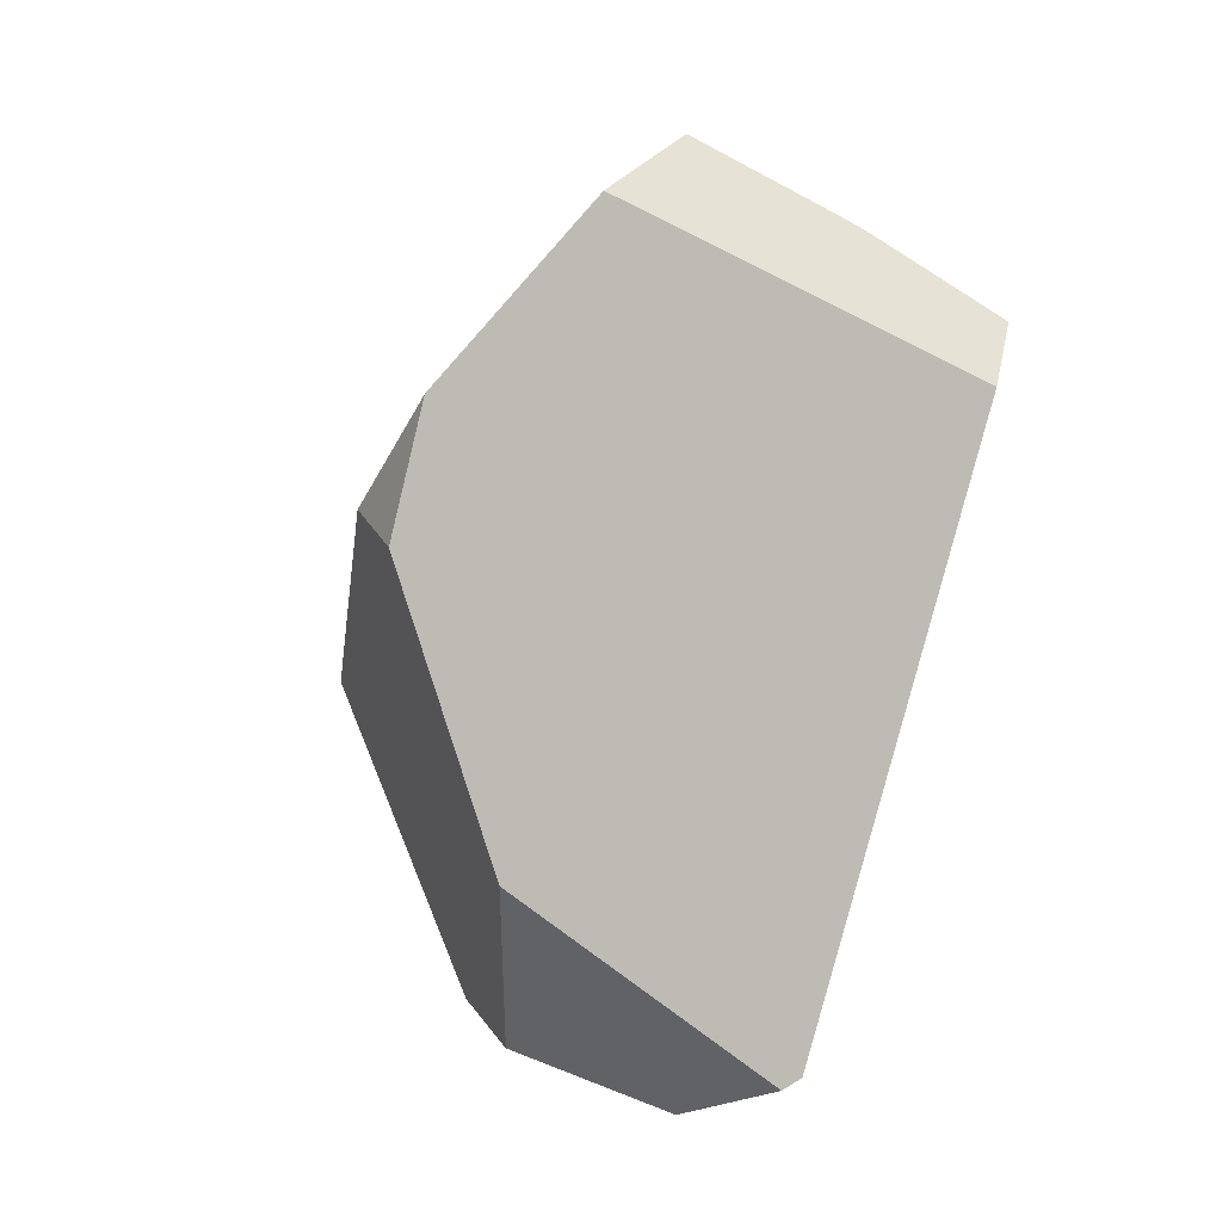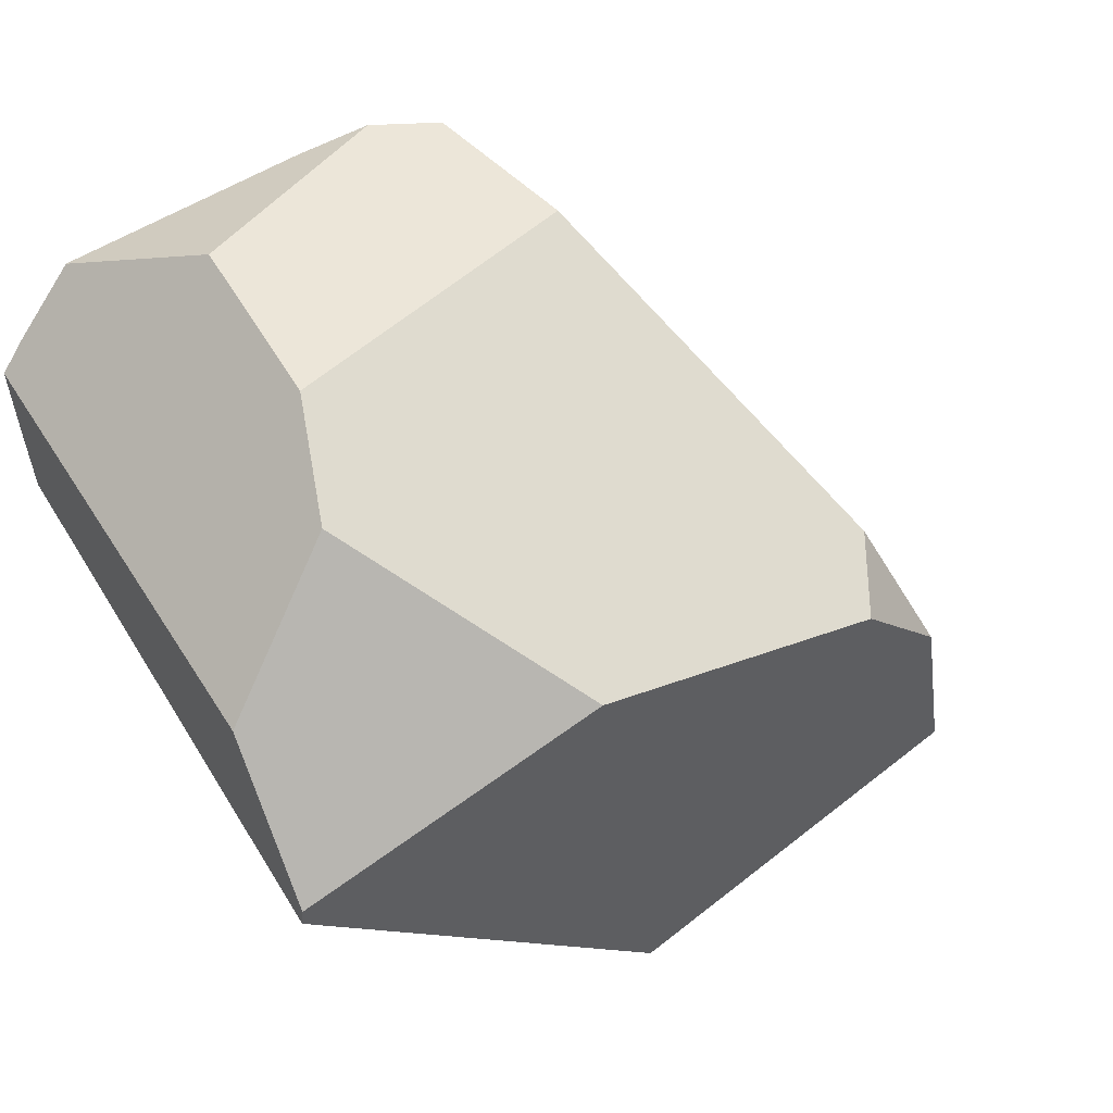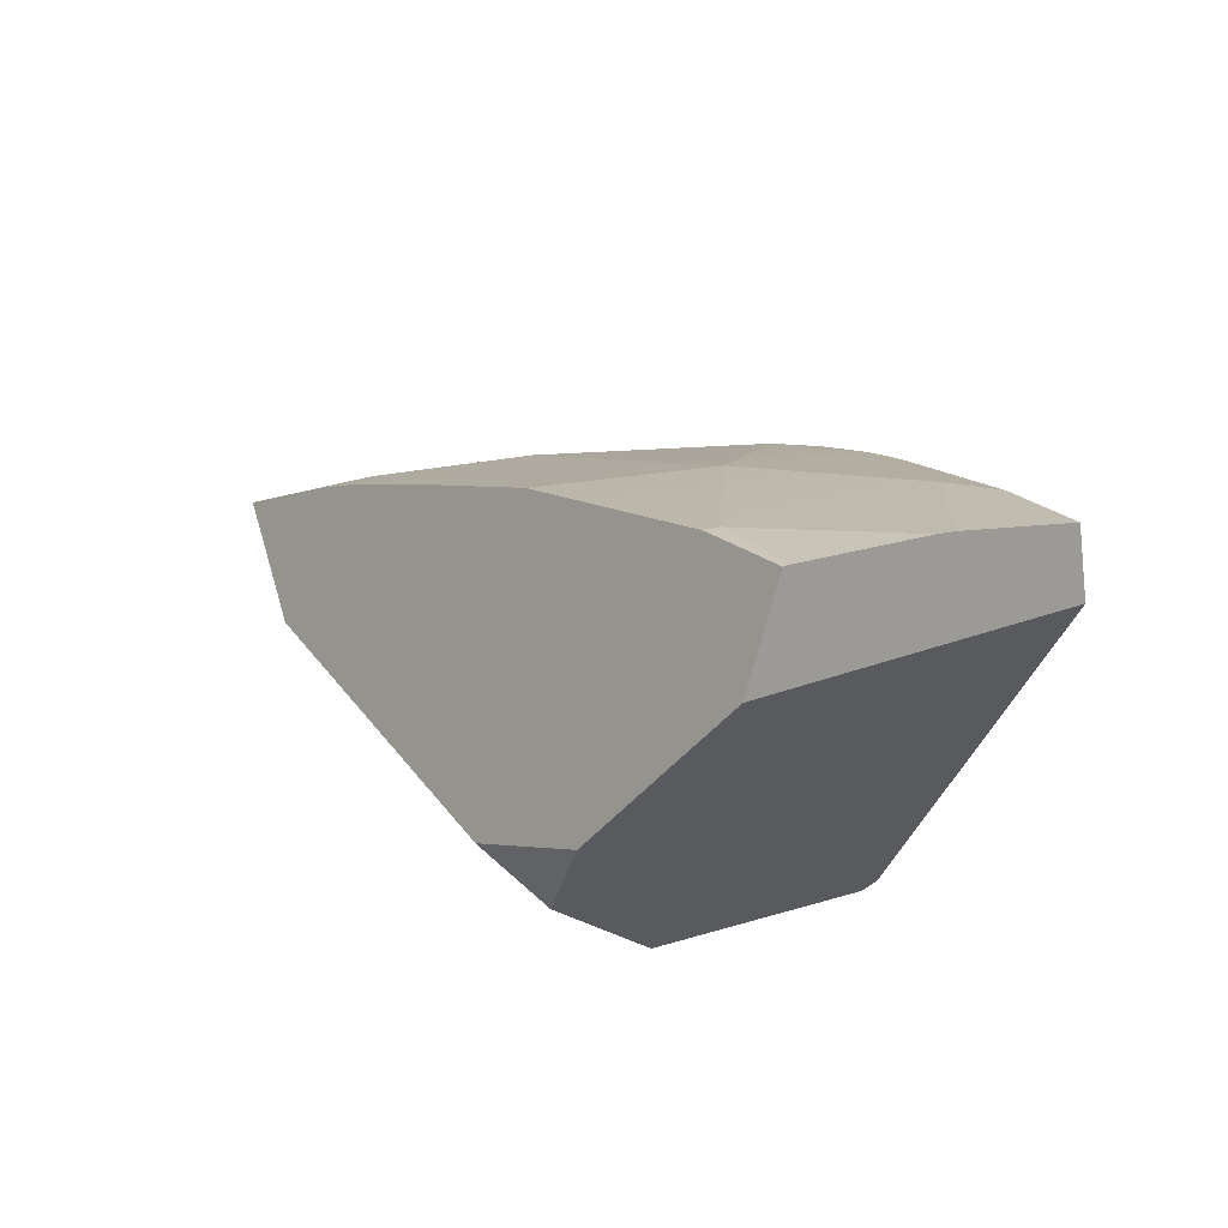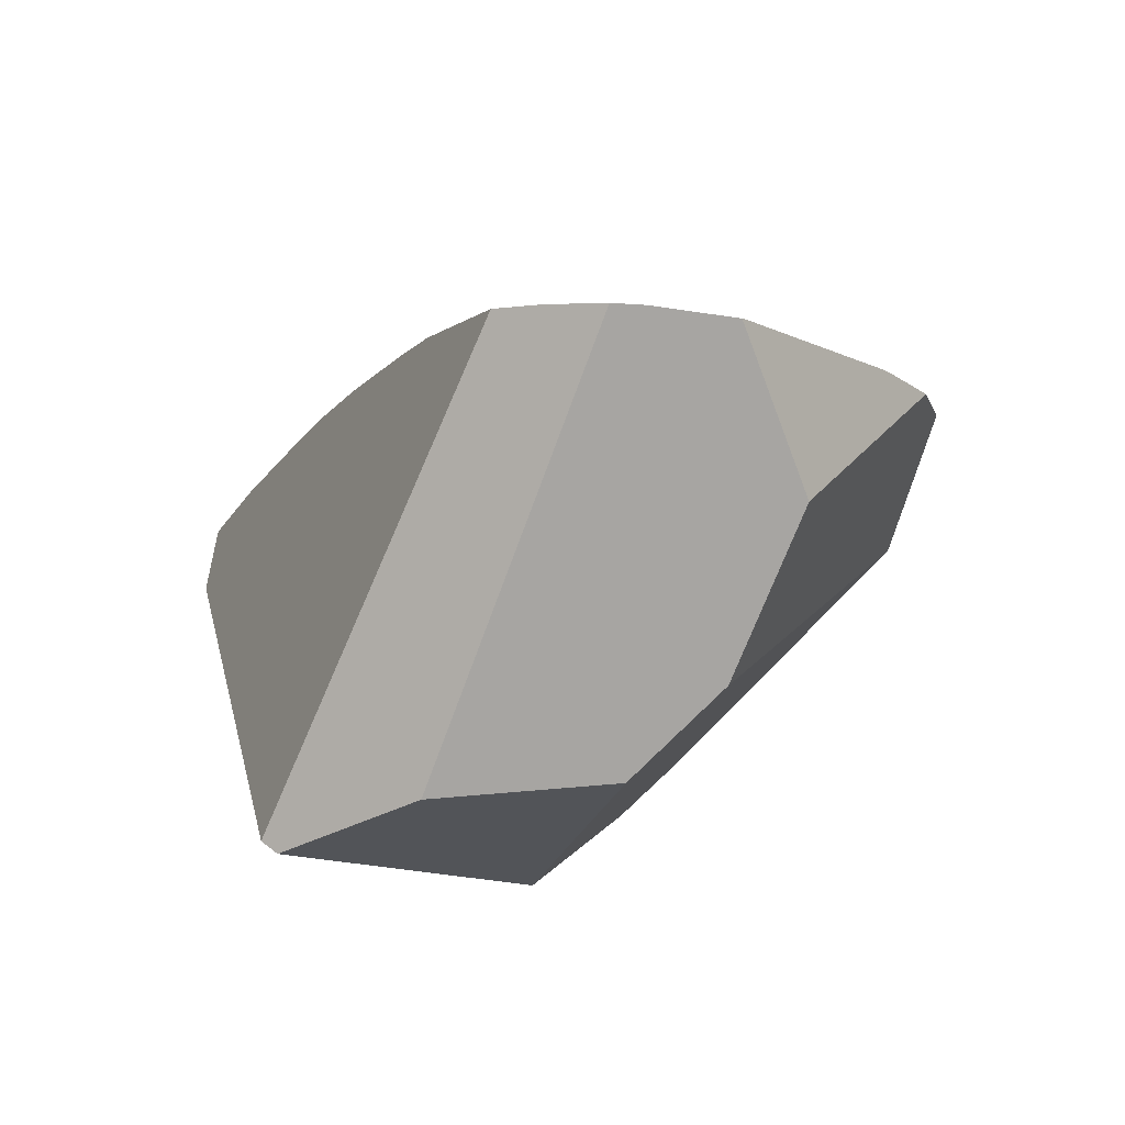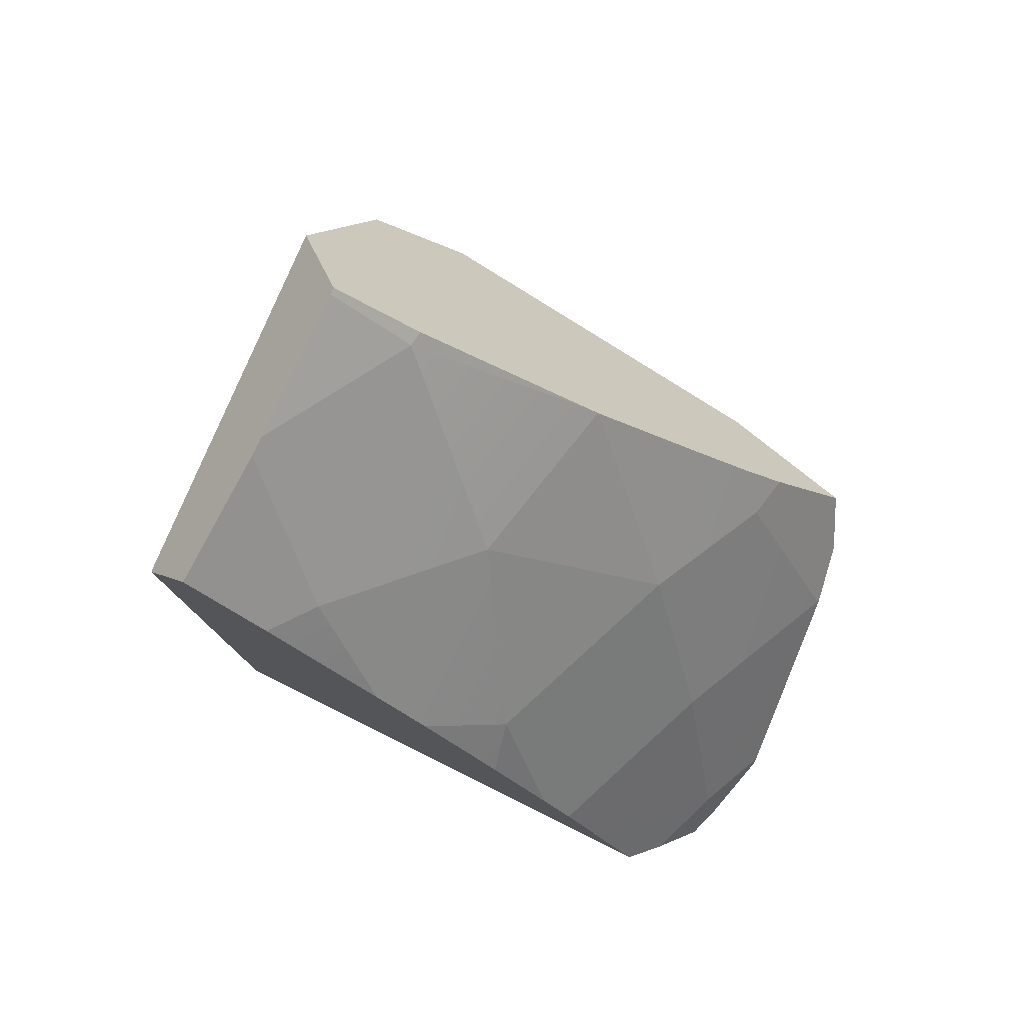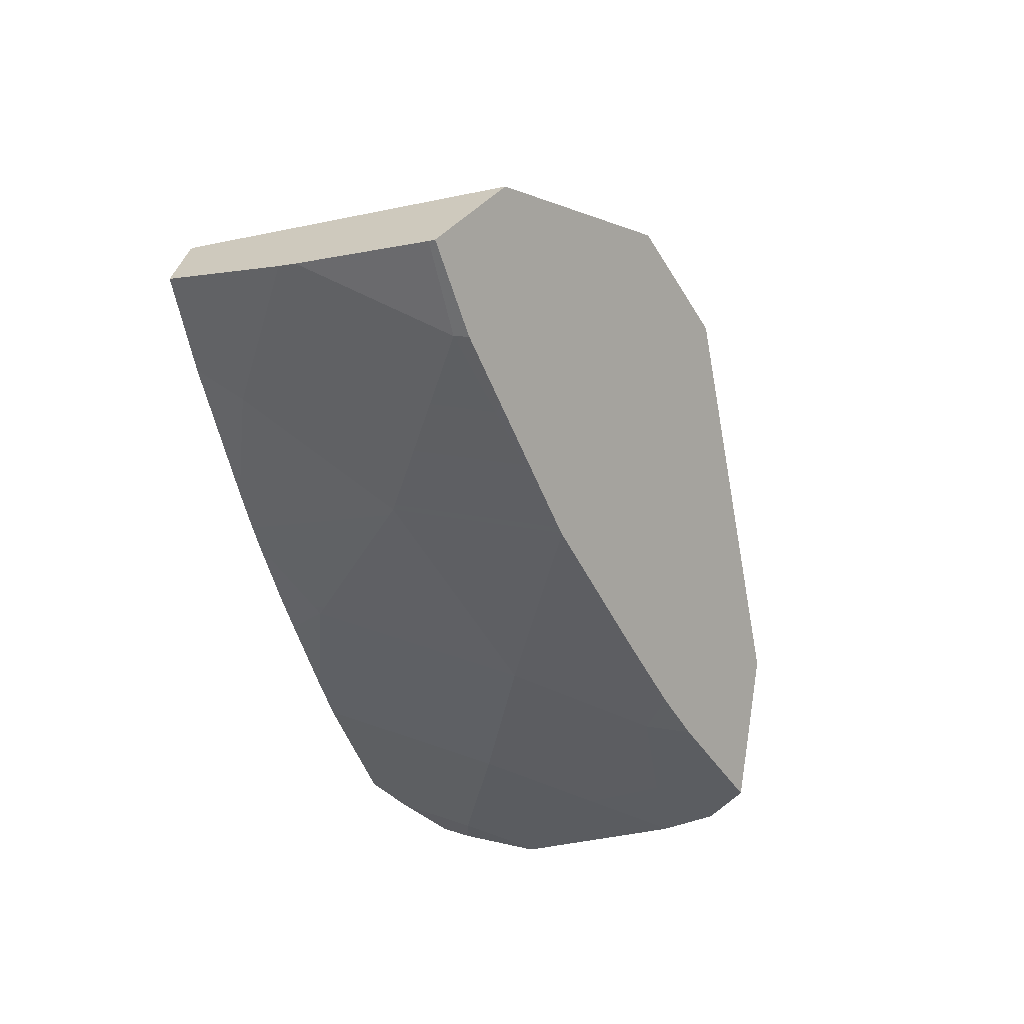
<metadata>
{"format":"obj","ext":"obj","renderer":"f3d","projection":"perspective","resolution":1024,"background":"white","views":[{"elev":8.9,"azim":139.4,"up":"+Y"},{"elev":-2.4,"azim":43.8,"up":"+Z"},{"elev":71.3,"azim":111.9,"up":"+Y"},{"elev":-77.9,"azim":-66.6,"up":"+Y"},{"elev":61.9,"azim":-105.6,"up":"+Y"},{"elev":75.4,"azim":-43.8,"up":"+Y"}]}
</metadata>
<code>
g  Instance
v -6.852 -43.49 3.834
v -7.456 -44.45 4.014
v -6.98 -44.19 4.638
v -6.98 -44.19 4.638
v -7.456 -44.45 4.014
v -6.992 -44.24 4.691
v -6.98 -44.19 4.638
v -6.808 -43.47 3.889
v -6.852 -43.49 3.834
v -6.992 -44.24 4.691
v -7.456 -44.45 4.014
v -6.992 -44.25 4.697
v -6.992 -44.25 4.697
v -7.456 -44.45 4.014
v -7.493 -45.24 4.899
v -6.698 -43.17 3.523
v -7.127 -43.5 3.086
v -6.852 -43.49 3.834
v -8.189 -45.98 4.103
v -7.978 -45.34 3.957
v -8.107 -45.58 3.863
v -8.107 -45.58 3.863
v -7.978 -45.34 3.957
v -8.07 -45.4 3.756
v -7.989 -45.08 3.548
v -8.07 -45.4 3.756
v -7.978 -45.34 3.957
v -7.978 -45.34 3.957
v -7.493 -45.24 4.899
v -7.456 -44.45 4.014
v -6.852 -43.49 3.834
v -7.127 -43.5 3.086
v -7.632 -44.24 3.166
v -7.632 -44.24 3.166
v -7.127 -43.5 3.086
v -7.182 -43.54 3.027
v -7.632 -44.24 3.166
v -7.456 -44.45 4.014
v -6.852 -43.49 3.834
v -7.95 -44.95 3.456
v -7.456 -44.45 4.014
v -7.9 -44.8 3.345
v -7.9 -44.8 3.345
v -7.456 -44.45 4.014
v -7.632 -44.24 3.166
v -7.456 -44.45 4.014
v -7.95 -44.95 3.456
v -7.978 -45.34 3.957
v -7.978 -45.34 3.957
v -7.95 -44.95 3.456
v -7.989 -45.08 3.548
v -6.808 -43.47 3.889
v -6.787 -43.42 3.832
v -6.852 -43.49 3.834
v -6.676 -43.16 3.543
v -6.698 -43.17 3.523
v -6.787 -43.42 3.832
v -6.787 -43.42 3.832
v -6.698 -43.17 3.523
v -6.852 -43.49 3.834
v -7.493 -45.24 4.899
v -7.032 -44.81 5.223
v -6.992 -44.25 4.697
v -7.032 -44.81 5.223
v -7.493 -45.24 4.899
v -7.049 -45.13 5.527
v -7.049 -45.13 5.527
v -7.493 -45.24 4.899
v -7.176 -45.35 5.538
v -7.817 -46.1 5.036
v -8.228 -46.2 4.229
v -8.07 -46.96 5.115
v -8.07 -46.96 5.115
v -8.228 -46.2 4.229
v -8.239 -46.31 4.283
v -8.07 -46.96 5.115
v -8.239 -46.31 4.283
v -8.244 -47.02 4.776
v -8.244 -47.02 4.776
v -8.239 -46.31 4.283
v -8.298 -46.9 4.575
v -8.244 -47.02 4.776
v -8.165 -47.17 5.015
v -8.07 -46.96 5.115
v -8.07 -46.96 5.115
v -8.165 -47.17 5.015
v -8.098 -47.14 5.141
v -7.049 -45.13 5.527
v -7.176 -45.35 5.538
v -7.044 -45.33 5.71
v -7.356 -46.28 5.927
v -7.348 -46.28 5.94
v -7.324 -46.25 5.957
v -7.356 -46.28 5.927
v -7.354 -46.29 5.935
v -7.348 -46.28 5.94
v -7.356 -46.28 5.927
v -7.362 -46.3 5.93
v -7.354 -46.29 5.935
v -7.176 -45.35 5.538
v -7.493 -45.24 4.899
v -7.817 -46.1 5.036
v -7.817 -46.1 5.036
v -7.356 -46.28 5.927
v -7.176 -45.35 5.538
v -7.632 -44.24 3.166
v -7.693 -44.24 2.909
v -7.9 -44.8 3.345
v -7.356 -46.28 5.927
v -7.817 -46.1 5.036
v -8.07 -46.96 5.115
v -7.356 -46.28 5.927
v -8.07 -46.96 5.115
v -7.362 -46.3 5.93
v -7.362 -46.3 5.93
v -8.07 -46.96 5.115
v -7.883 -47.04 5.468
v -7.693 -44.24 2.909
v -7.632 -44.24 3.166
v -7.532 -43.89 2.606
v -7.532 -43.89 2.606
v -7.632 -44.24 3.166
v -7.478 -43.84 2.664
v -7.478 -43.84 2.664
v -7.632 -44.24 3.166
v -7.182 -43.54 3.027
v -7.532 -43.89 2.606
v -7.478 -43.84 2.664
v -7.529 -43.89 2.601
v -7.896 -47.06 5.454
v -7.883 -47.04 5.468
v -8.098 -47.14 5.141
v -8.098 -47.14 5.141
v -7.883 -47.04 5.468
v -8.07 -46.96 5.115
v -7.978 -45.34 3.957
v -8.189 -45.98 4.103
v -7.493 -45.24 4.899
v -7.493 -45.24 4.899
v -8.189 -45.98 4.103
v -8.219 -46.15 4.201
v -7.493 -45.24 4.899
v -8.219 -46.15 4.201
v -7.817 -46.1 5.036
v -7.817 -46.1 5.036
v -8.219 -46.15 4.201
v -8.228 -46.2 4.229
v -7.008 -45.7 6.024
v -7.176 -45.35 5.538
v -6.998 -45.79 6.098
v -6.998 -45.79 6.098
v -7.176 -45.35 5.538
v -7.156 -46.07 6.067
v -7.156 -46.07 6.067
v -7.176 -45.35 5.538
v -7.324 -46.25 5.957
v -7.324 -46.25 5.957
v -7.176 -45.35 5.538
v -7.356 -46.28 5.927
v -7.176 -45.35 5.538
v -7.008 -45.7 6.024
v -7.044 -45.33 5.71
v -6.355 -47.01 4.315
v -5.81 -46.07 3.658
v -6.549 -46.96 4.843
v -6.549 -46.96 4.843
v -5.81 -46.07 3.658
v -6.481 -45.62 5.683
v -6.481 -45.62 5.683
v -5.81 -46.07 3.658
v -5.66 -44.64 4.368
v -5.66 -44.64 4.368
v -5.81 -46.07 3.658
v -5.545 -44.75 4.001
v -7.693 -44.24 2.909
v -7.532 -43.89 2.606
v -7.9 -44.8 3.345
v -7.9 -44.8 3.345
v -7.532 -43.89 2.606
v -7.95 -44.95 3.456
v -7.95 -44.95 3.456
v -7.532 -43.89 2.606
v -7.989 -45.08 3.548
v -7.989 -45.08 3.548
v -7.532 -43.89 2.606
v -8.07 -45.4 3.756
v -8.07 -45.4 3.756
v -7.532 -43.89 2.606
v -8.107 -45.58 3.863
v -8.107 -45.58 3.863
v -7.532 -43.89 2.606
v -8.189 -45.98 4.103
v -8.189 -45.98 4.103
v -7.532 -43.89 2.606
v -8.219 -46.15 4.201
v -8.219 -46.15 4.201
v -7.532 -43.89 2.606
v -8.228 -46.2 4.229
v -8.228 -46.2 4.229
v -7.532 -43.89 2.606
v -8.239 -46.31 4.283
v -8.239 -46.31 4.283
v -7.532 -43.89 2.606
v -8.298 -46.9 4.575
v -8.298 -46.9 4.575
v -7.532 -43.89 2.606
v -6.668 -46.83 2.828
v -6.668 -46.83 2.828
v -7.532 -43.89 2.606
v -7.314 -44.13 2.468
v -7.314 -44.13 2.468
v -7.532 -43.89 2.606
v -7.322 -44.12 2.471
v -7.322 -44.12 2.471
v -7.532 -43.89 2.606
v -7.529 -43.89 2.601
v -7.182 -43.54 3.027
v -7.127 -43.5 3.086
v -7.478 -43.84 2.664
v -7.478 -43.84 2.664
v -7.127 -43.5 3.086
v -7.529 -43.89 2.601
v -7.529 -43.89 2.601
v -7.127 -43.5 3.086
v -7.322 -44.12 2.471
v -7.322 -44.12 2.471
v -7.127 -43.5 3.086
v -7.312 -44.12 2.471
v -7.312 -44.12 2.471
v -7.127 -43.5 3.086
v -6.22 -43.38 3.508
v -6.22 -43.38 3.508
v -7.127 -43.5 3.086
v -6.676 -43.16 3.543
v -6.676 -43.16 3.543
v -7.127 -43.5 3.086
v -6.698 -43.17 3.523
v -6.662 -47.18 3.564
v -8.165 -47.17 5.015
v -6.605 -46.89 2.88
v -6.605 -46.89 2.88
v -8.165 -47.17 5.015
v -6.668 -46.83 2.828
v -6.668 -46.83 2.828
v -8.165 -47.17 5.015
v -8.298 -46.9 4.575
v -8.298 -46.9 4.575
v -8.165 -47.17 5.015
v -8.244 -47.02 4.776
v -7.896 -47.06 5.454
v -8.098 -47.14 5.141
v -7.11 -46.95 5.422
v -7.11 -46.95 5.422
v -8.098 -47.14 5.141
v -6.549 -46.96 4.843
v -6.549 -46.96 4.843
v -8.098 -47.14 5.141
v -6.355 -47.01 4.315
v -6.355 -47.01 4.315
v -8.098 -47.14 5.141
v -6.662 -47.18 3.564
v -6.662 -47.18 3.564
v -8.098 -47.14 5.141
v -8.165 -47.17 5.015
v -6.355 -47.01 4.315
v -6.662 -47.18 3.564
v -5.81 -46.07 3.658
v -5.81 -46.07 3.658
v -6.662 -47.18 3.564
v -6.605 -46.89 2.88
v -7.312 -44.12 2.471
v -6.22 -43.38 3.508
v -7.314 -44.13 2.468
v -7.314 -44.13 2.468
v -6.22 -43.38 3.508
v -6.668 -46.83 2.828
v -6.668 -46.83 2.828
v -6.22 -43.38 3.508
v -6.605 -46.89 2.88
v -6.605 -46.89 2.88
v -6.22 -43.38 3.508
v -5.81 -46.07 3.658
v -5.81 -46.07 3.658
v -6.22 -43.38 3.508
v -5.545 -44.75 4.001
v -5.545 -44.75 4.001
v -6.22 -43.38 3.508
v -5.676 -44.15 3.933
v -7.354 -46.29 5.935
v -7.362 -46.3 5.93
v -7.348 -46.28 5.94
v -7.348 -46.28 5.94
v -7.362 -46.3 5.93
v -7.324 -46.25 5.957
v -7.324 -46.25 5.957
v -7.362 -46.3 5.93
v -7.156 -46.07 6.067
v -7.156 -46.07 6.067
v -7.362 -46.3 5.93
v -7.11 -46.95 5.422
v -7.11 -46.95 5.422
v -7.362 -46.3 5.93
v -7.896 -47.06 5.454
v -7.896 -47.06 5.454
v -7.362 -46.3 5.93
v -7.883 -47.04 5.468
v -6.992 -44.25 4.697
v -7.032 -44.81 5.223
v -6.992 -44.24 4.691
v -6.992 -44.24 4.691
v -7.032 -44.81 5.223
v -6.98 -44.19 4.638
v -6.98 -44.19 4.638
v -7.032 -44.81 5.223
v -6.808 -43.47 3.889
v -6.808 -43.47 3.889
v -7.032 -44.81 5.223
v -6.787 -43.42 3.832
v -6.787 -43.42 3.832
v -7.032 -44.81 5.223
v -6.676 -43.16 3.543
v -6.676 -43.16 3.543
v -7.032 -44.81 5.223
v -6.22 -43.38 3.508
v -6.22 -43.38 3.508
v -7.032 -44.81 5.223
v -5.676 -44.15 3.933
v -5.676 -44.15 3.933
v -7.032 -44.81 5.223
v -5.66 -44.64 4.368
v -5.66 -44.64 4.368
v -7.032 -44.81 5.223
v -6.481 -45.62 5.683
v -6.481 -45.62 5.683
v -7.032 -44.81 5.223
v -6.998 -45.79 6.098
v -6.998 -45.79 6.098
v -7.032 -44.81 5.223
v -7.008 -45.7 6.024
v -7.008 -45.7 6.024
v -7.032 -44.81 5.223
v -7.044 -45.33 5.71
v -7.044 -45.33 5.71
v -7.032 -44.81 5.223
v -7.049 -45.13 5.527
v -7.322 -44.12 2.471
v -7.312 -44.12 2.471
v -7.314 -44.13 2.468
v -5.676 -44.15 3.933
v -5.66 -44.64 4.368
v -5.545 -44.75 4.001
v -6.481 -45.62 5.683
v -6.998 -45.79 6.098
v -6.549 -46.96 4.843
v -6.549 -46.96 4.843
v -6.998 -45.79 6.098
v -7.11 -46.95 5.422
v -7.11 -46.95 5.422
v -6.998 -45.79 6.098
v -7.156 -46.07 6.067
f 1 2 3
f 4 5 6
f 7 8 9
f 10 11 12
f 13 14 15
f 16 17 18
f 19 20 21
f 22 23 24
f 25 26 27
f 28 29 30
f 31 32 33
f 34 35 36
f 37 38 39
f 40 41 42
f 43 44 45
f 46 47 48
f 49 50 51
f 52 53 54
f 55 56 57
f 58 59 60
f 61 62 63
f 64 65 66
f 67 68 69
f 70 71 72
f 73 74 75
f 76 77 78
f 79 80 81
f 82 83 84
f 85 86 87
f 88 89 90
f 91 92 93
f 94 95 96
f 97 98 99
f 100 101 102
f 103 104 105
f 106 107 108
f 109 110 111
f 112 113 114
f 115 116 117
f 118 119 120
f 121 122 123
f 124 125 126
f 127 128 129
f 130 131 132
f 133 134 135
f 136 137 138
f 139 140 141
f 142 143 144
f 145 146 147
f 148 149 150
f 151 152 153
f 154 155 156
f 157 158 159
f 160 161 162
f 163 164 165
f 166 167 168
f 169 170 171
f 172 173 174
f 175 176 177
f 178 179 180
f 181 182 183
f 184 185 186
f 187 188 189
f 190 191 192
f 193 194 195
f 196 197 198
f 199 200 201
f 202 203 204
f 205 206 207
f 208 209 210
f 211 212 213
f 214 215 216
f 217 218 219
f 220 221 222
f 223 224 225
f 226 227 228
f 229 230 231
f 232 233 234
f 235 236 237
f 238 239 240
f 241 242 243
f 244 245 246
f 247 248 249
f 250 251 252
f 253 254 255
f 256 257 258
f 259 260 261
f 262 263 264
f 265 266 267
f 268 269 270
f 271 272 273
f 274 275 276
f 277 278 279
f 280 281 282
f 283 284 285
f 286 287 288
f 289 290 291
f 292 293 294
f 295 296 297
f 298 299 300
f 301 302 303
f 304 305 306
f 307 308 309
f 310 311 312
f 313 314 315
f 316 317 318
f 319 320 321
f 322 323 324
f 325 326 327
f 328 329 330
f 331 332 333
f 334 335 336
f 337 338 339
f 340 341 342
f 343 344 345
f 346 347 348
f 349 350 351
f 352 353 354
f 355 356 357
f 358 359 360

</code>
